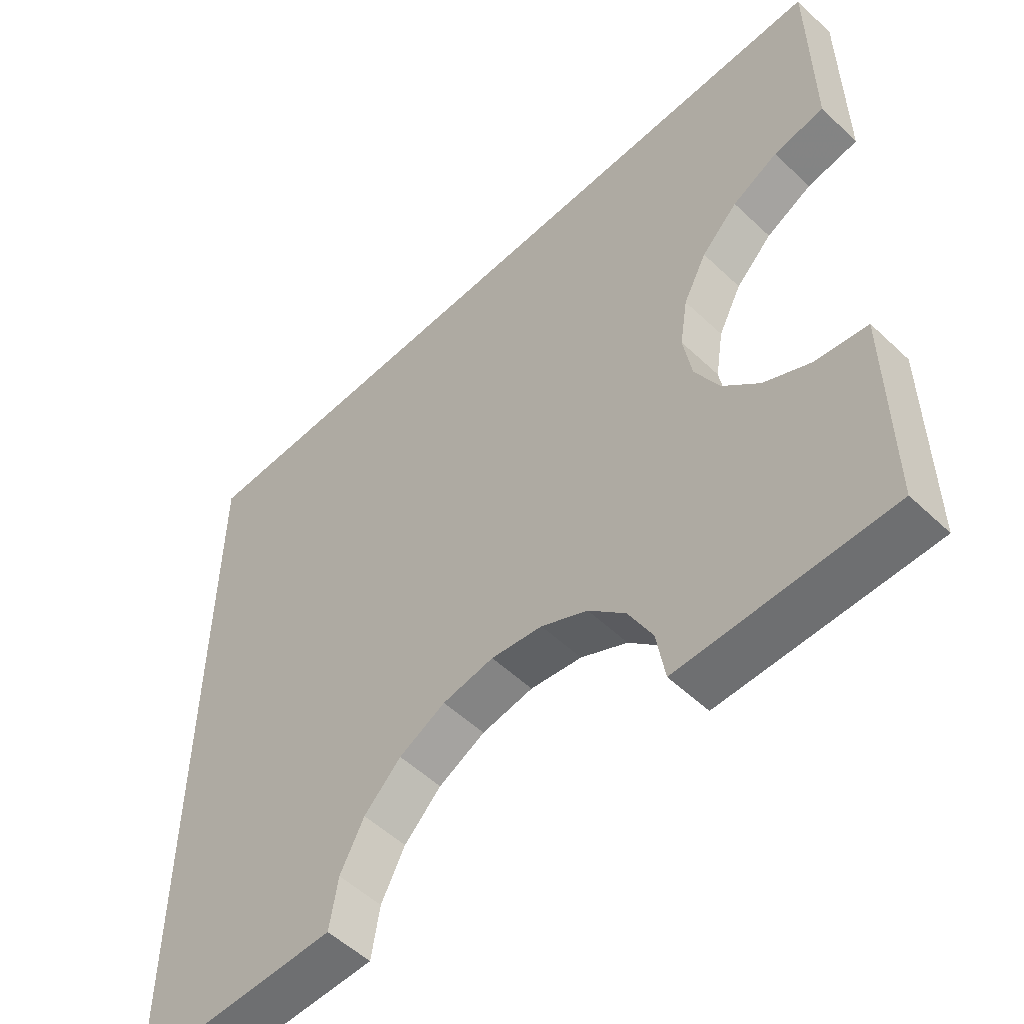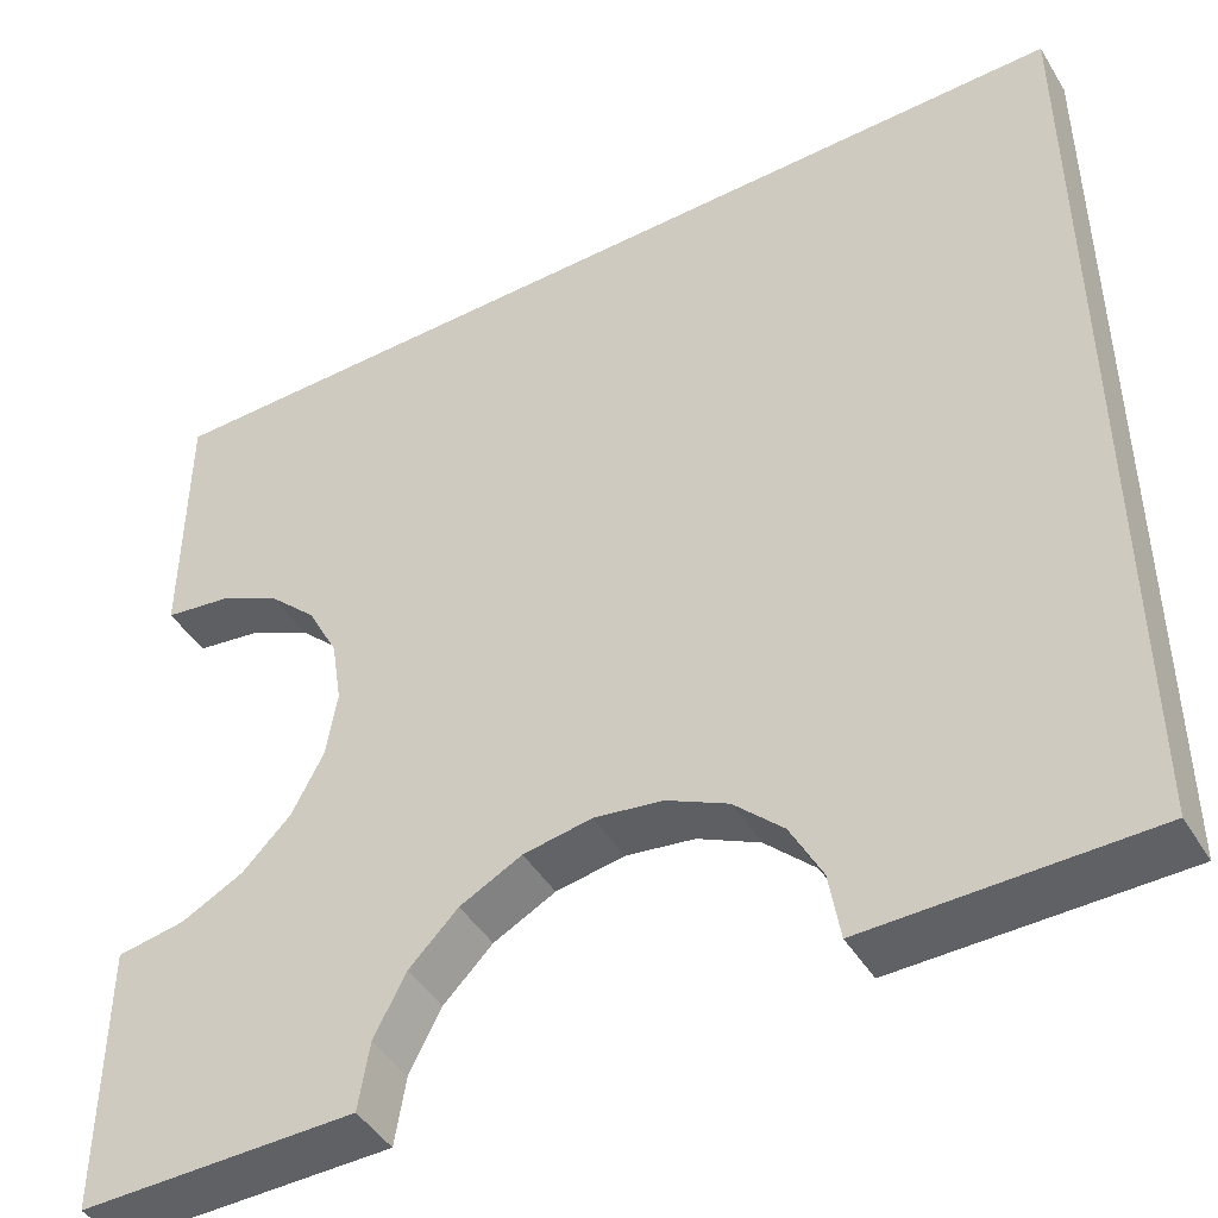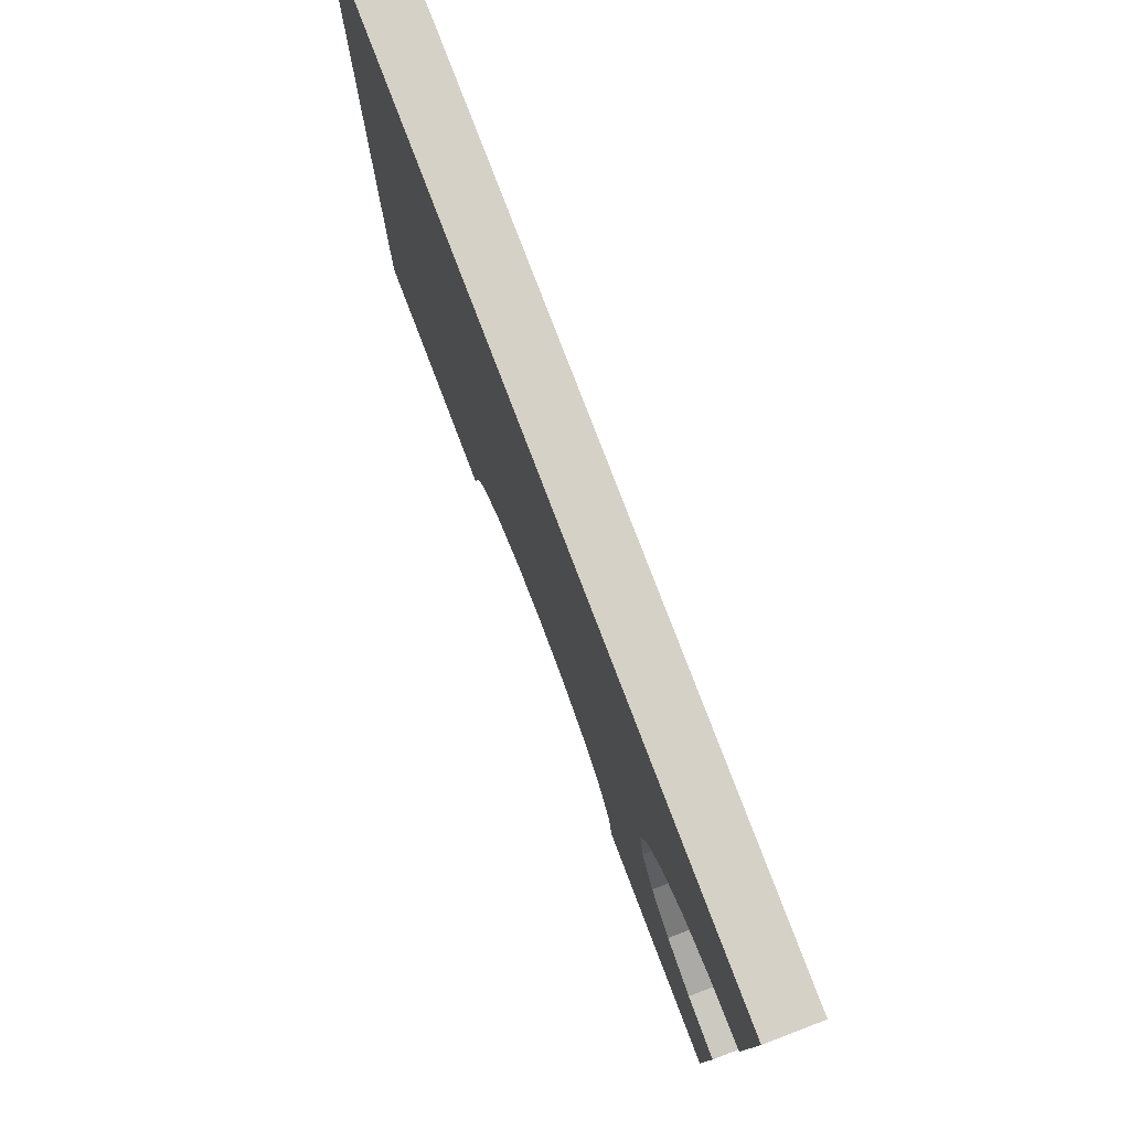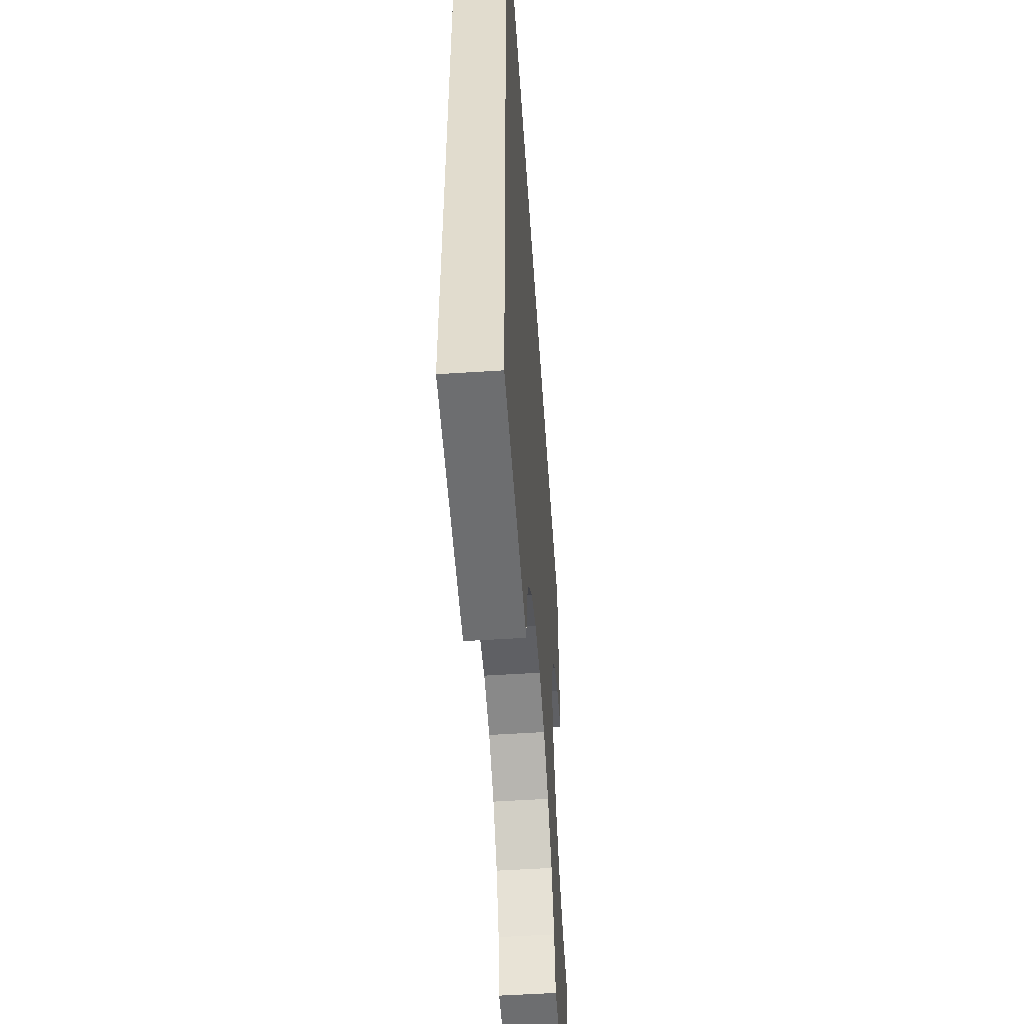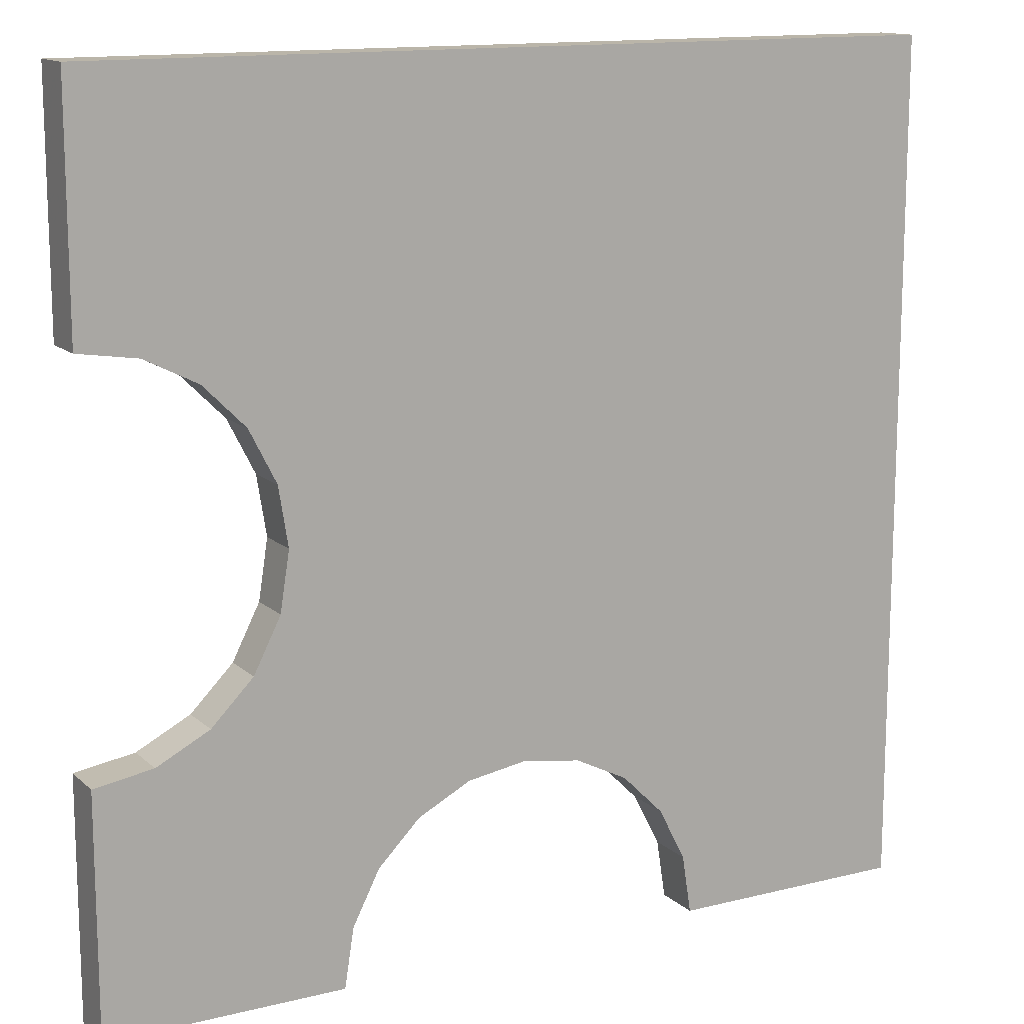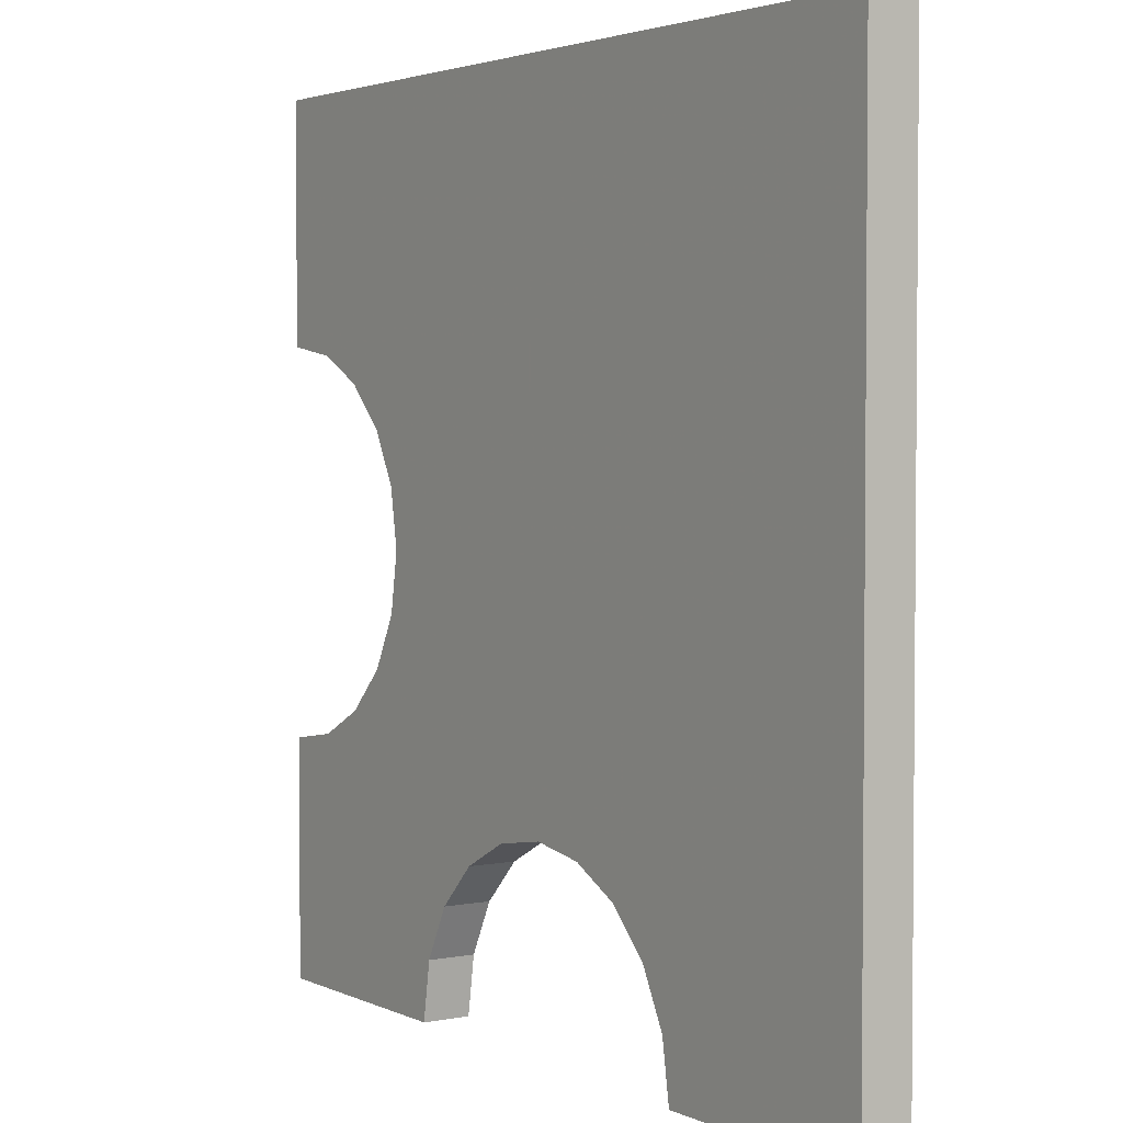
<metadata>
{"format":"obj","ext":"obj","renderer":"f3d","projection":"perspective","resolution":1024,"background":"white","views":[{"elev":-54.5,"azim":45.1,"up":"+Y"},{"elev":-45.8,"azim":-150.1,"up":"+Y"},{"elev":79.0,"azim":69.1,"up":"+Y"},{"elev":-54.3,"azim":-86.1,"up":"+Y"},{"elev":13.7,"azim":150.9,"up":"+Y"},{"elev":3.0,"azim":-123.6,"up":"+Y"}]}
</metadata>
<code>
o obj_0
v -44 		-125 		3.197e-14
v -44 		-125 		1
v -44 		-107 		1
v -44 		-107 		2.398e-14
v -31.76 		-122.6 		1
v -31.19 		-123.8 		1
v -26 		-125 		1
v -26 		-125 		3.197e-14
v -26 		-120 		2.976e-14
v -26 		-120 		1
v -31 		-125 		1
v -26 		-112 		1
v -26 		-112 		2.62e-14
v -26 		-107 		2.398e-14
v -26 		-107 		1
v -39 		-125 		1
v -38.81 		-123.8 		1
v -35 		-121 		1
v -33.76 		-121.2 		1
v -38.24 		-122.6 		1
v -32.65 		-121.8 		1
v -37.35 		-121.8 		1
v -36.24 		-121.2 		1
v -29.24 		-113.6 		1
v -28.35 		-112.8 		1
v -27.24 		-112.2 		1
v -27.24 		-119.8 		1
v -28.35 		-119.2 		1
v -29.24 		-118.4 		1
v -37.35 		-121.8 		3.054e-14
v -29.81 		-117.2 		1
v -36.24 		-121.2 		3.028e-14
v -35 		-121 		3.02e-14
v -30 		-116 		1
v -29.81 		-114.8 		1
v -31.76 		-122.6 		3.093e-14
v -31.19 		-123.8 		3.143e-14
v -31 		-125 		3.197e-14
v -38.81 		-123.8 		3.143e-14
v -39 		-125 		3.197e-14
v -38.24 		-122.6 		3.093e-14
v -29.24 		-118.4 		2.902e-14
v -28.35 		-119.2 		2.942e-14
v -33.76 		-121.2 		3.028e-14
v -29.81 		-117.2 		2.853e-14
v -32.65 		-121.8 		3.054e-14
v -30 		-116 		2.798e-14
v -29.24 		-113.6 		2.693e-14
v -29.81 		-114.8 		2.743e-14
v -28.35 		-112.8 		2.654e-14
v -27.24 		-112.2 		2.629e-14
v -27.24 		-119.8 		2.967e-14
g group_14900002
f 3 1 2
f 1 3 4
f 7 8 9
f 7 9 10
f 12 13 14
f 12 14 15
f 5 29 21
f 6 27 5
f 2 16 17
f 3 2 20
f 20 22 3
f 2 17 20
f 3 23 18
f 19 34 18
f 21 31 19
f 23 3 22
f 25 3 24
f 32 30 4
f 28 5 27
f 29 5 28
f 31 21 29
f 27 6 7
f 10 27 7
f 34 19 31
f 3 34 35
f 35 24 3
f 26 15 25
f 3 18 34
f 11 7 6
f 40 1 39
f 3 25 15
f 12 15 26
f 39 1 41
f 30 41 4
f 42 29 28
f 42 28 43
f 4 41 1
f 45 31 29
f 45 29 42
f 44 33 47
f 4 47 33
f 33 32 4
f 47 34 31
f 47 31 45
f 47 45 44
f 49 35 34
f 49 34 47
f 49 24 35
f 13 51 14
f 37 6 5
f 37 5 36
f 15 14 4
f 15 4 3
f 49 4 48
f 50 48 4
f 6 37 38
f 6 38 11
f 2 1 40
f 2 40 16
f 11 8 7
f 4 14 50
f 51 50 14
f 39 17 16
f 39 16 40
f 11 38 8
f 41 20 17
f 41 17 39
f 44 19 18
f 44 18 33
f 9 8 52
f 30 20 41
f 46 21 19
f 46 19 44
f 24 49 48
f 21 46 5
f 36 5 46
f 24 48 50
f 24 50 25
f 20 30 22
f 51 26 25
f 51 25 50
f 26 51 13
f 26 13 12
f 22 30 32
f 22 32 23
f 47 4 49
f 23 32 33
f 23 33 18
f 52 27 10
f 52 10 9
f 37 36 52
f 52 8 37
f 38 37 8
f 43 28 27
f 43 27 52
f 46 44 45
f 45 42 46
f 36 46 42
f 42 43 36
f 43 52 36

</code>
